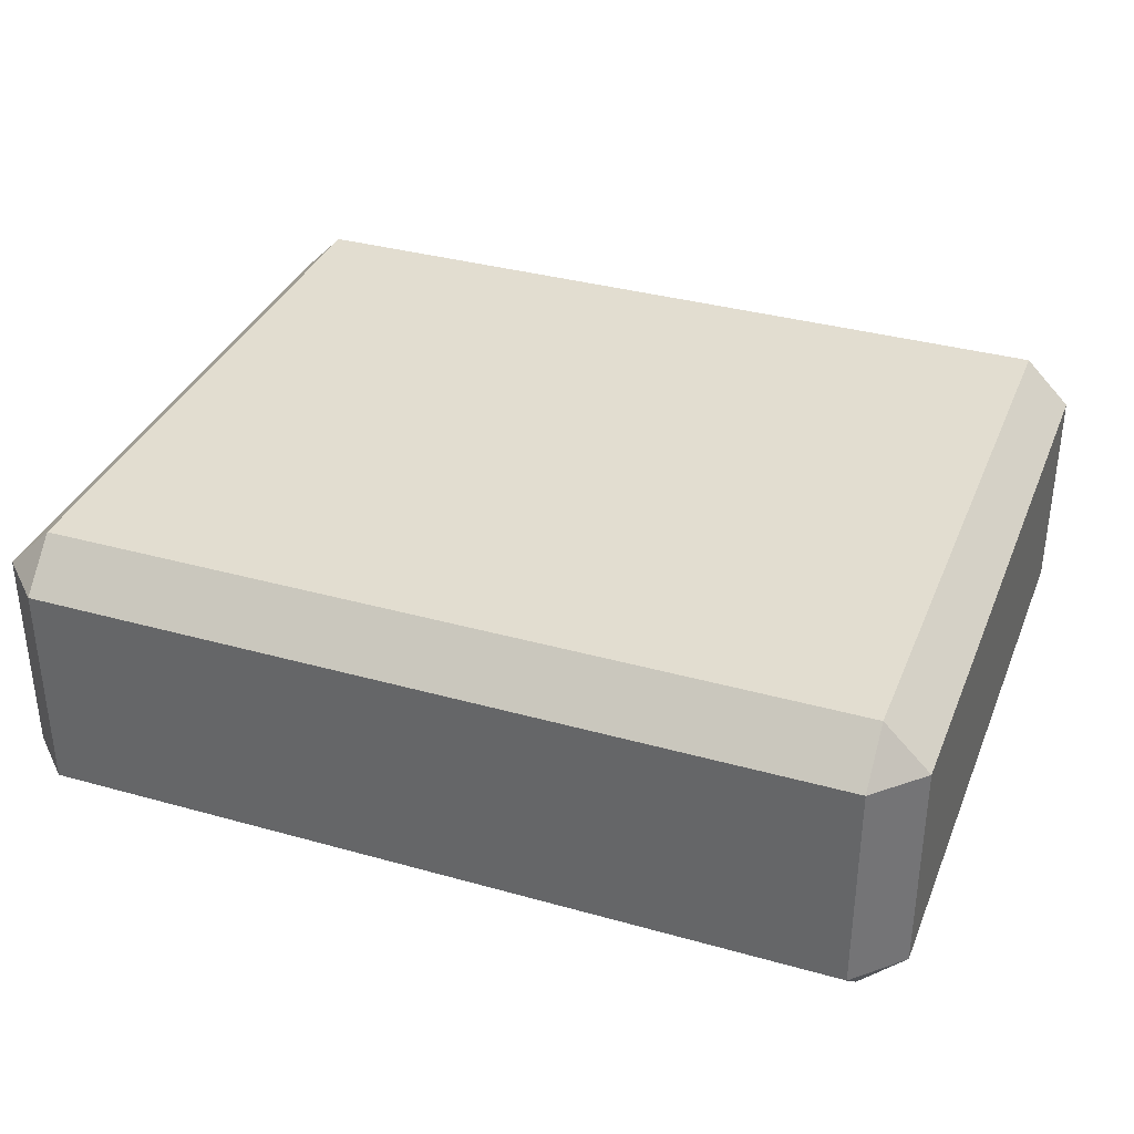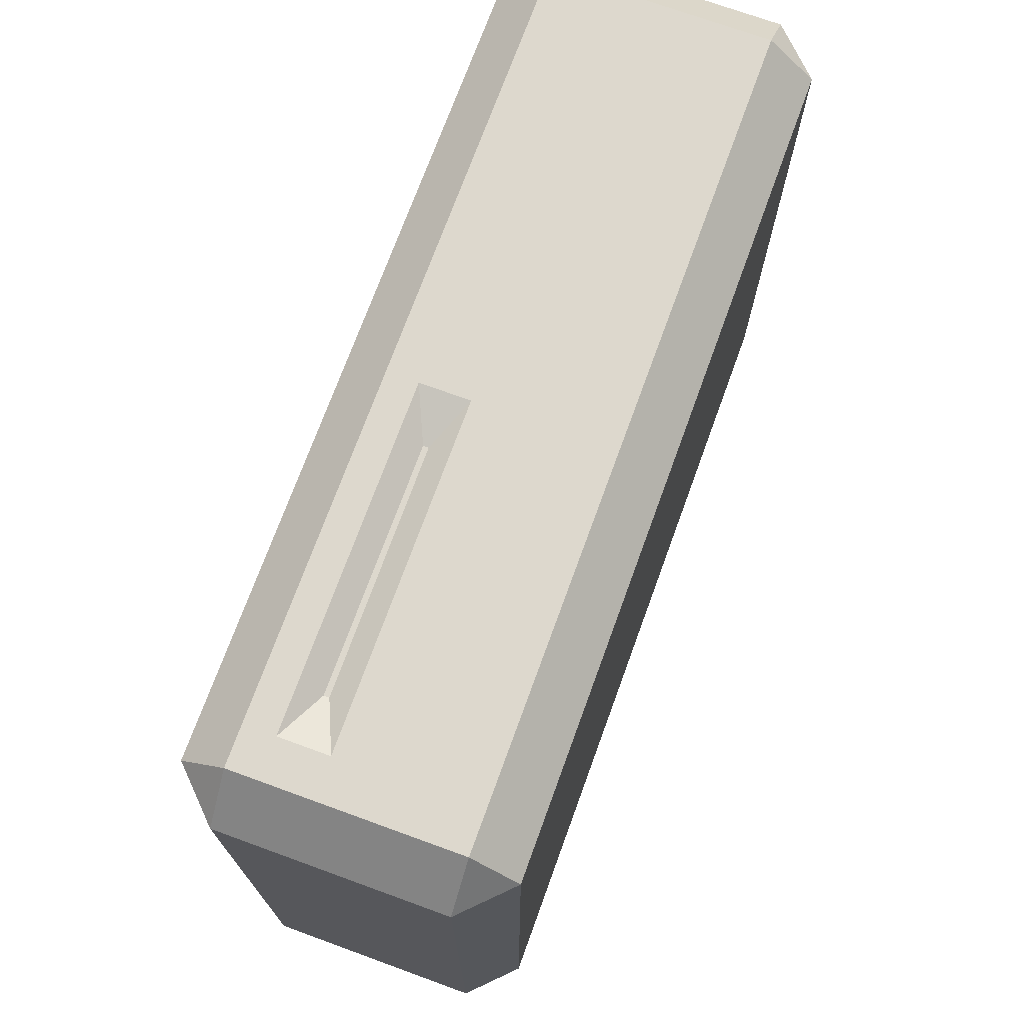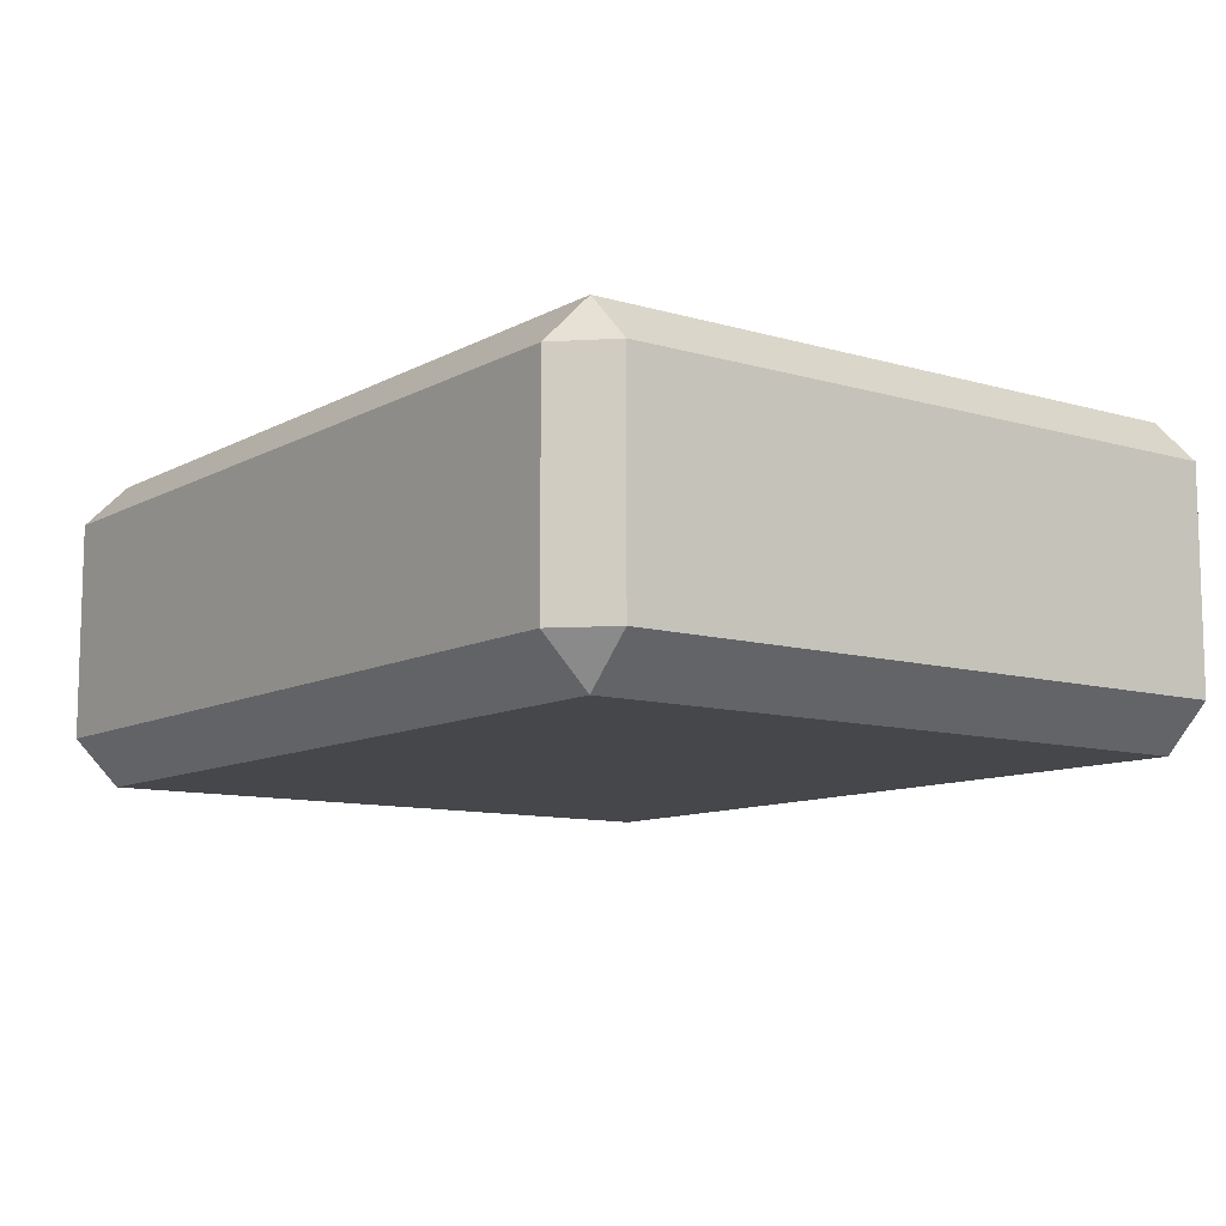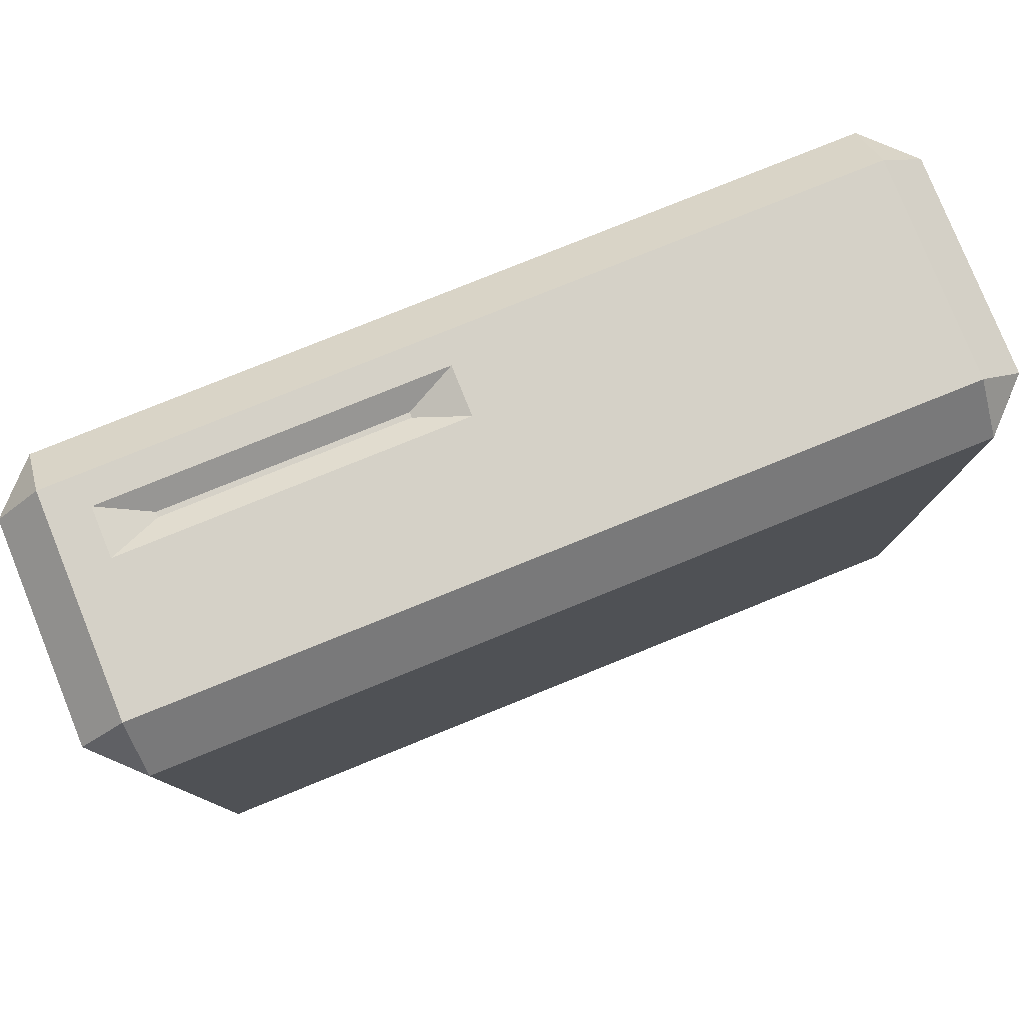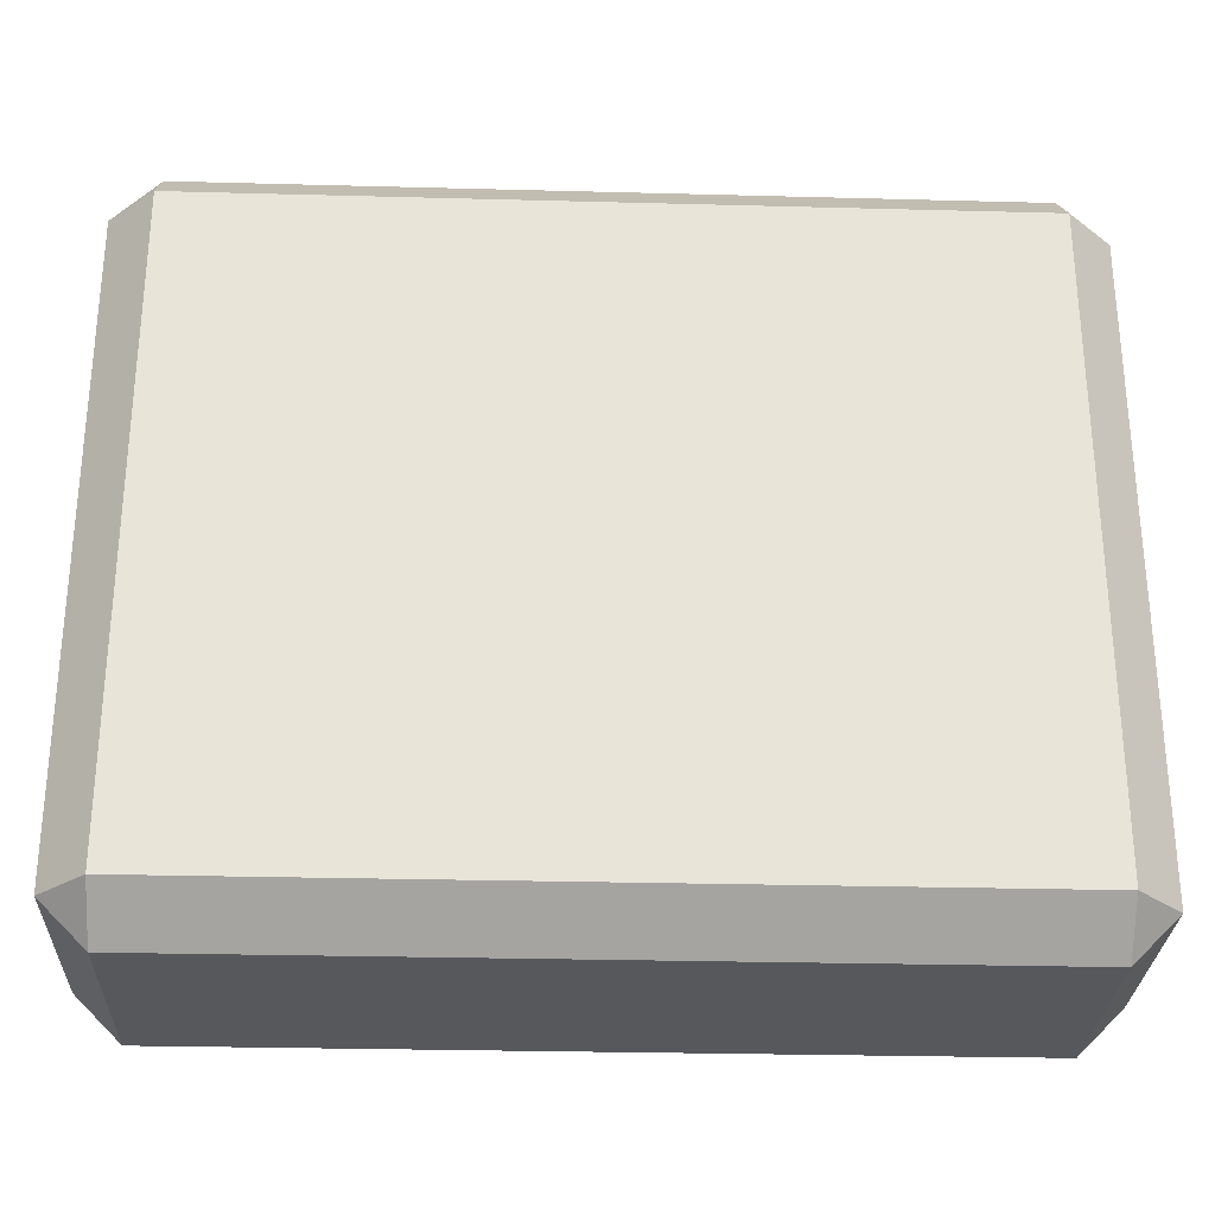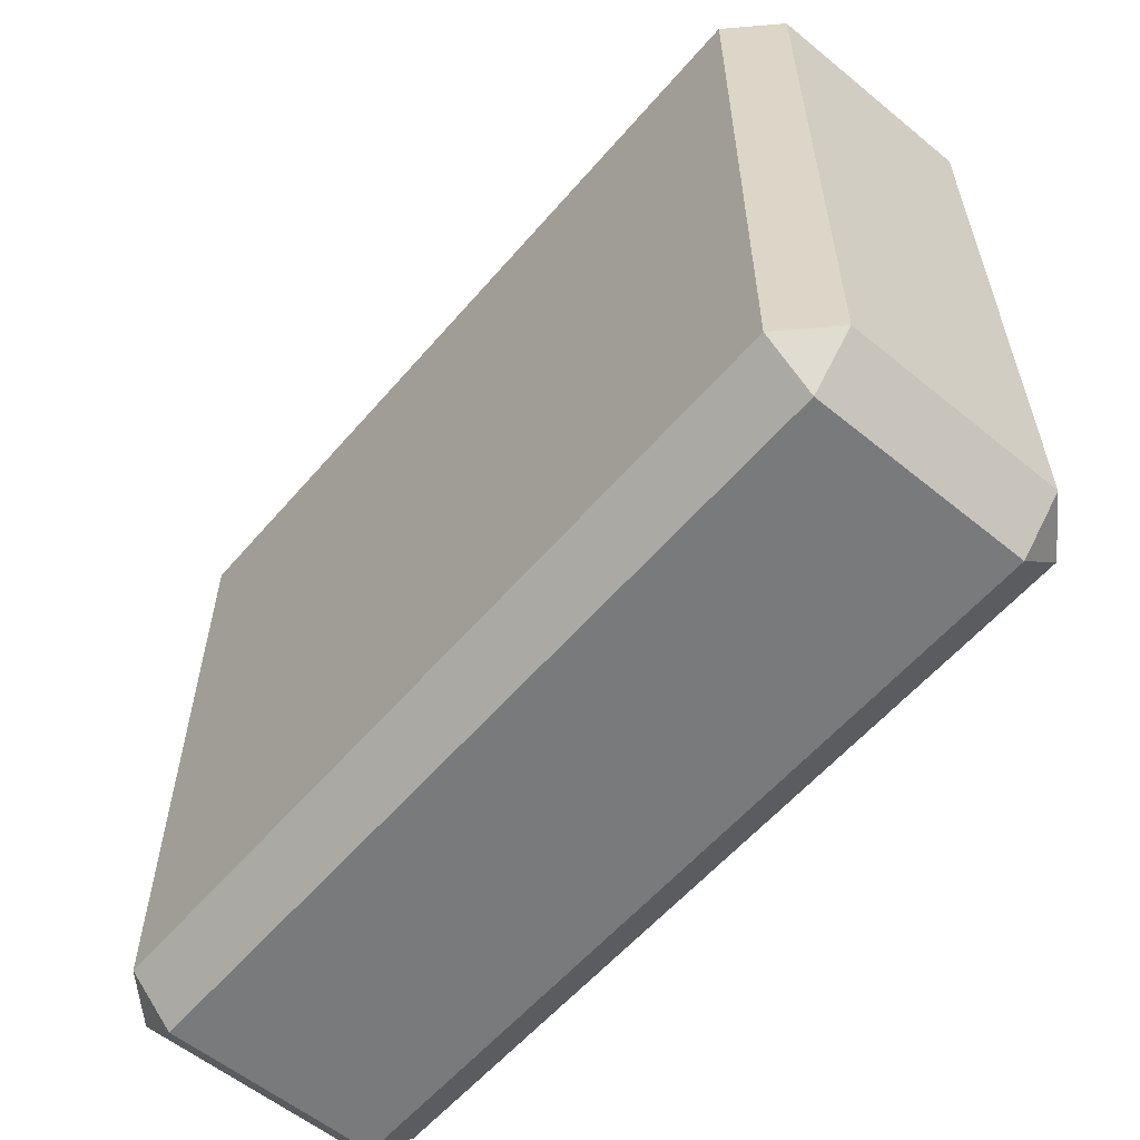
<metadata>
{"format":"obj","ext":"obj","renderer":"f3d","projection":"perspective","resolution":1024,"background":"white","views":[{"elev":35.3,"azim":-159.6,"up":"+Y"},{"elev":72.3,"azim":-70.0,"up":"+Z"},{"elev":-10.2,"azim":-126.7,"up":"+Y"},{"elev":79.4,"azim":-22.0,"up":"+Z"},{"elev":-28.3,"azim":-2.3,"up":"+Z"},{"elev":-58.0,"azim":49.8,"up":"+Z"}]}
</metadata>
<code>
o Console_B_Cylinder.040
v -1.086 -0.5464 0.7302
v -0.9657 0.006574 0.868
v -1.224 -0.4086 0.7302
v -0.9657 0.1553 0.868
v -1.086 0.3866 0.7302
v -1.224 0.2488 0.7302
v -1.086 -0.5464 -1.213
v -1.224 -0.4086 -1.213
v -1.086 -0.4086 -1.351
v -1.086 0.3866 -1.213
v -1.086 0.2488 -1.351
v -1.224 0.2488 -1.213
v 1.347 -0.5464 0.7302
v 1.484 -0.4086 0.7302
v 0.05168 0.006574 0.868
v 1.347 0.3866 0.7302
v 0.05168 0.1553 0.868
v 1.484 0.2488 0.7302
v 1.347 -0.5464 -1.213
v 1.347 -0.4086 -1.351
v 1.484 -0.4086 -1.213
v 1.347 0.3866 -1.213
v 1.484 0.2488 -1.213
v 1.347 0.2488 -1.351
v -1.086 -0.4086 0.868
v -1.086 0.2488 0.868
v 1.347 0.2488 0.868
v 1.347 -0.4086 0.868
v -0.8179 0.07301 0.8218
v -0.8179 0.08889 0.8218
v -0.09612 0.08889 0.8218
v -0.09612 0.07301 0.8218
v 0.1332 0.3866 0.7302
v 0.1332 0.2488 -1.351
v 0.1332 0.3866 -1.213
v 0.1332 0.2488 0.868
f 2 15 32 29
f 21 20 24 23
f 22 35 33 16
f 3 6 12 8
f 1 25 3
f 26 5 6
f 7 8 9
f 10 11 12
f 13 14 28
f 16 27 18
f 19 20 21
f 22 23 24
f 7 1 3 8
f 2 25 28 15
f 5 10 12 6
f 9 11 34 24 20
f 19 7 9 20
f 10 35 34 11
f 9 8 12 11
f 13 19 21 14
f 22 16 18 23
f 26 25 2 4
f 1 13 28 25
f 16 33 36 27
f 7 19 13 1
f 28 27 17 15
f 26 6 3 25
f 21 23 18 14
f 4 17 27 36 26
f 32 31 30 29
f 4 2 29 30
f 17 4 30 31
f 15 17 31 32
f 34 35 22 24
f 33 35 10 5
f 36 33 5 26
f 28 14 18 27

</code>
